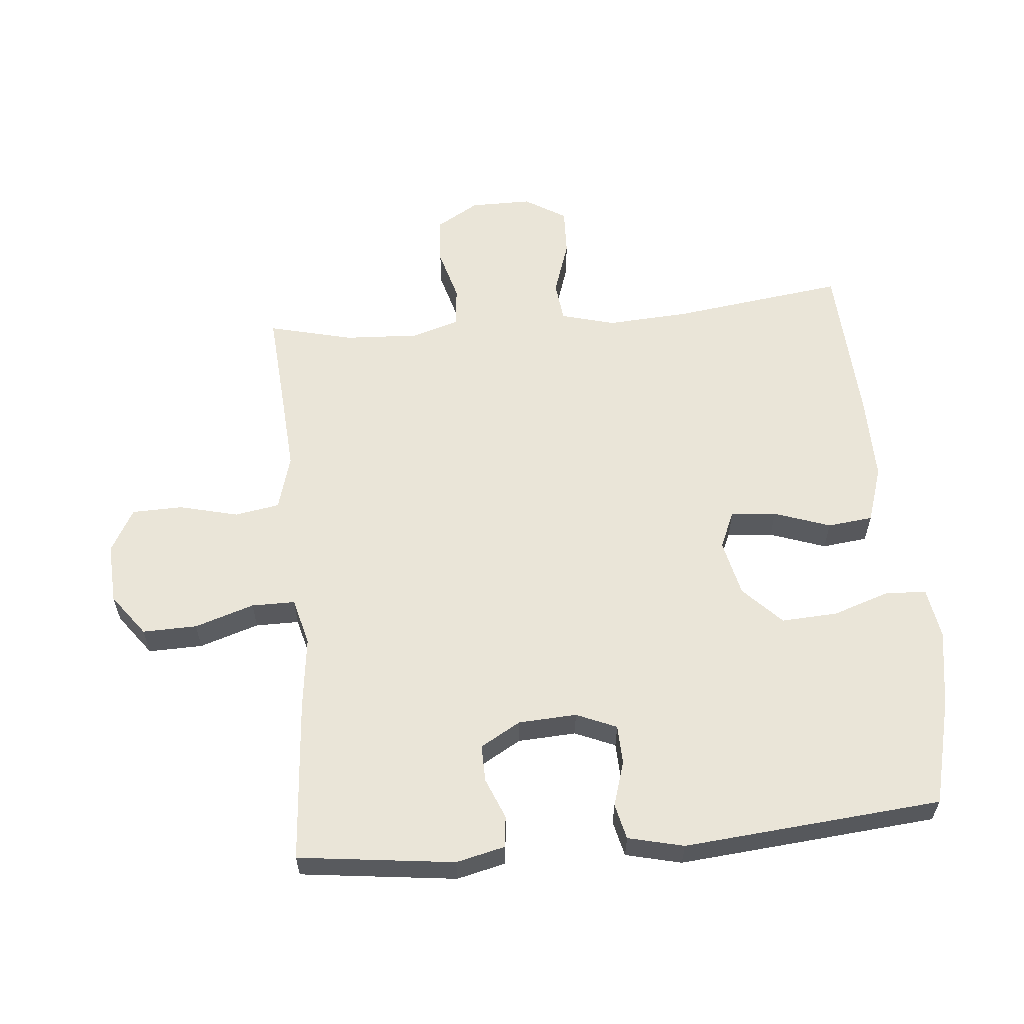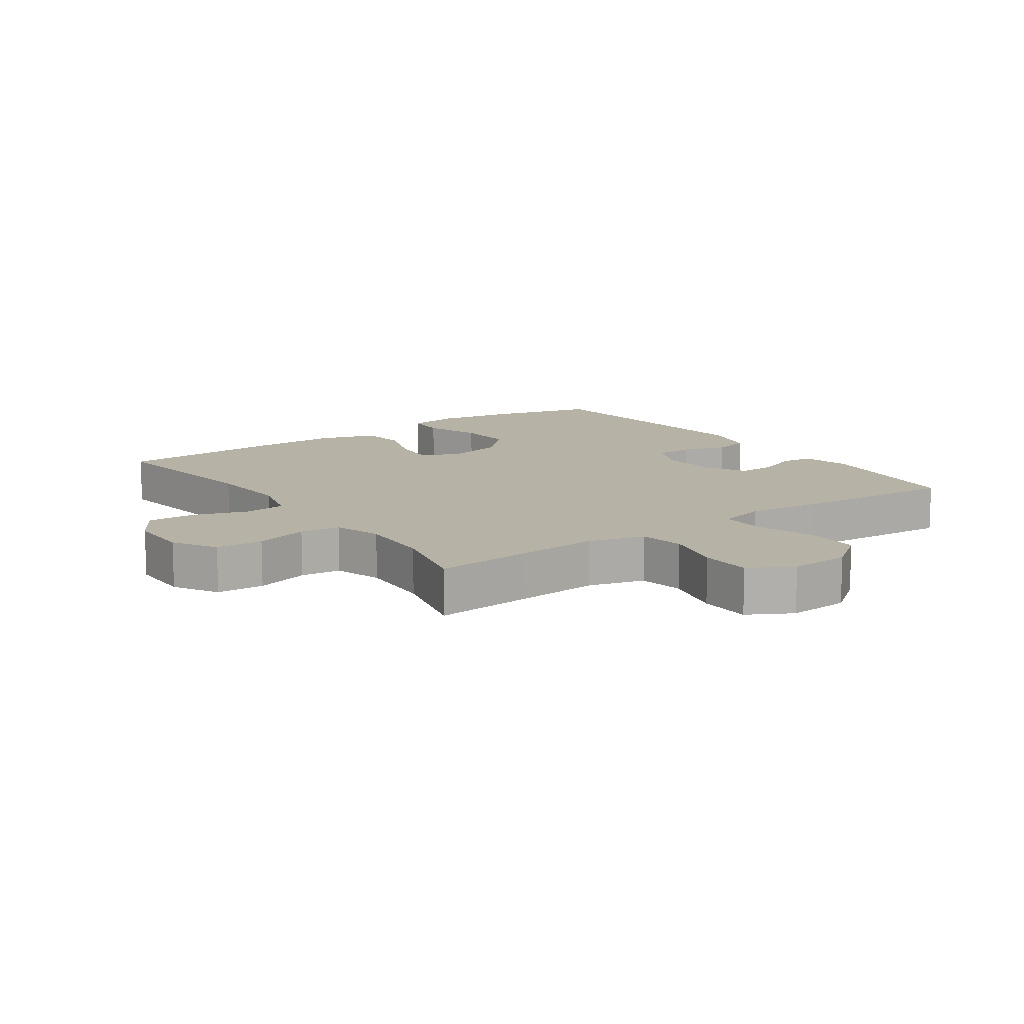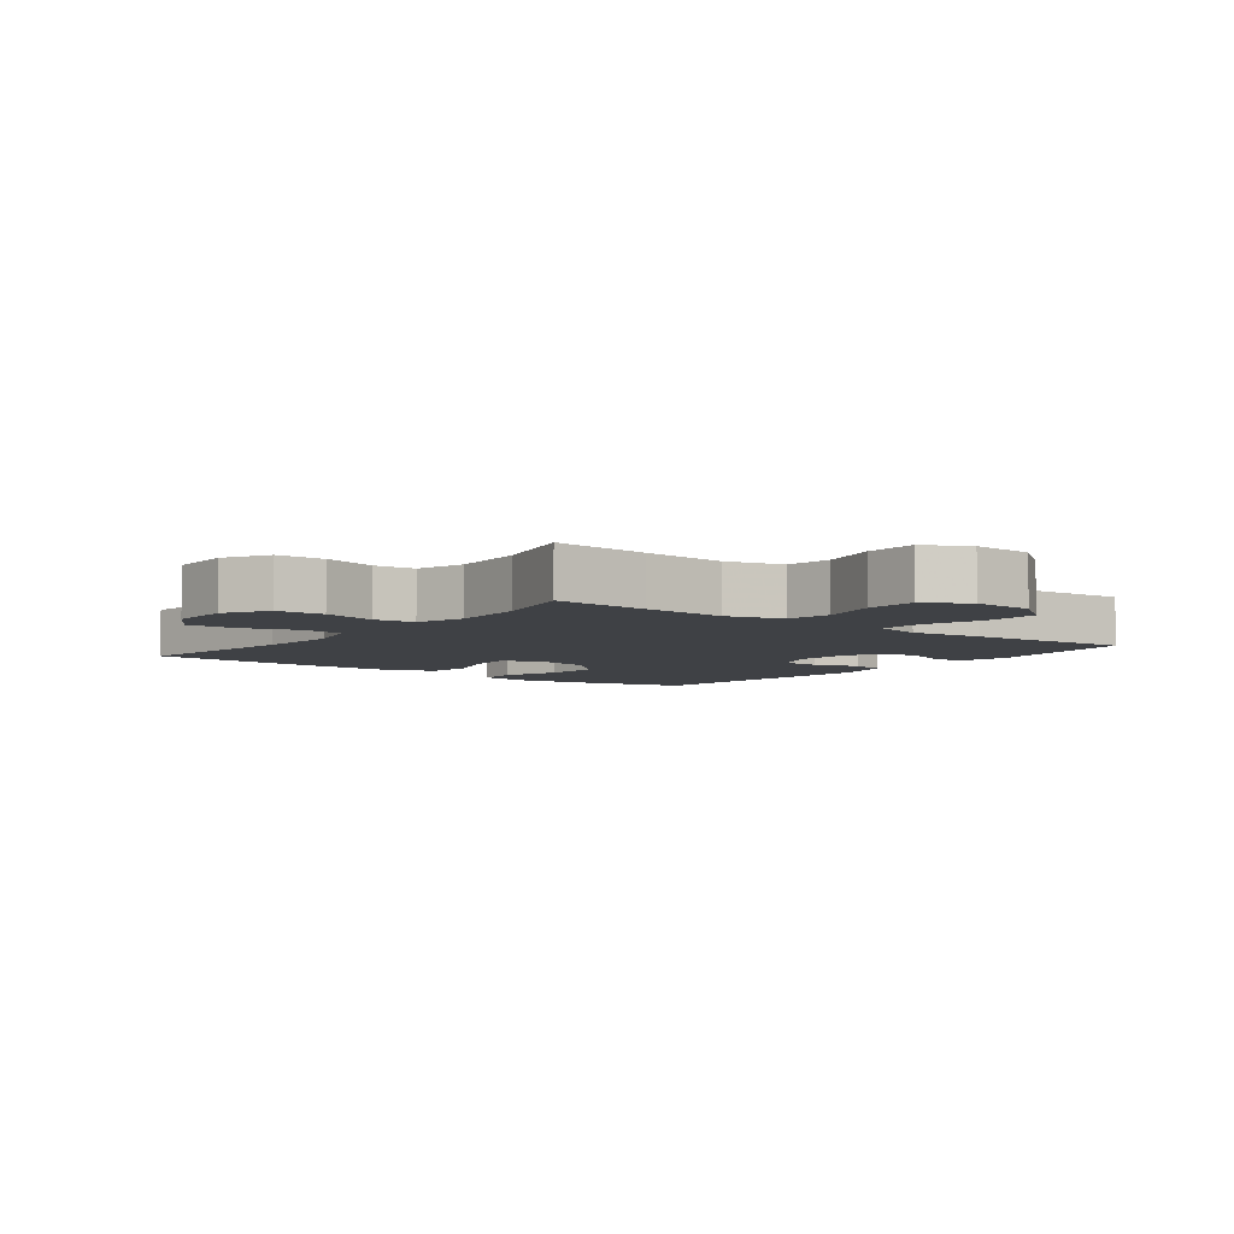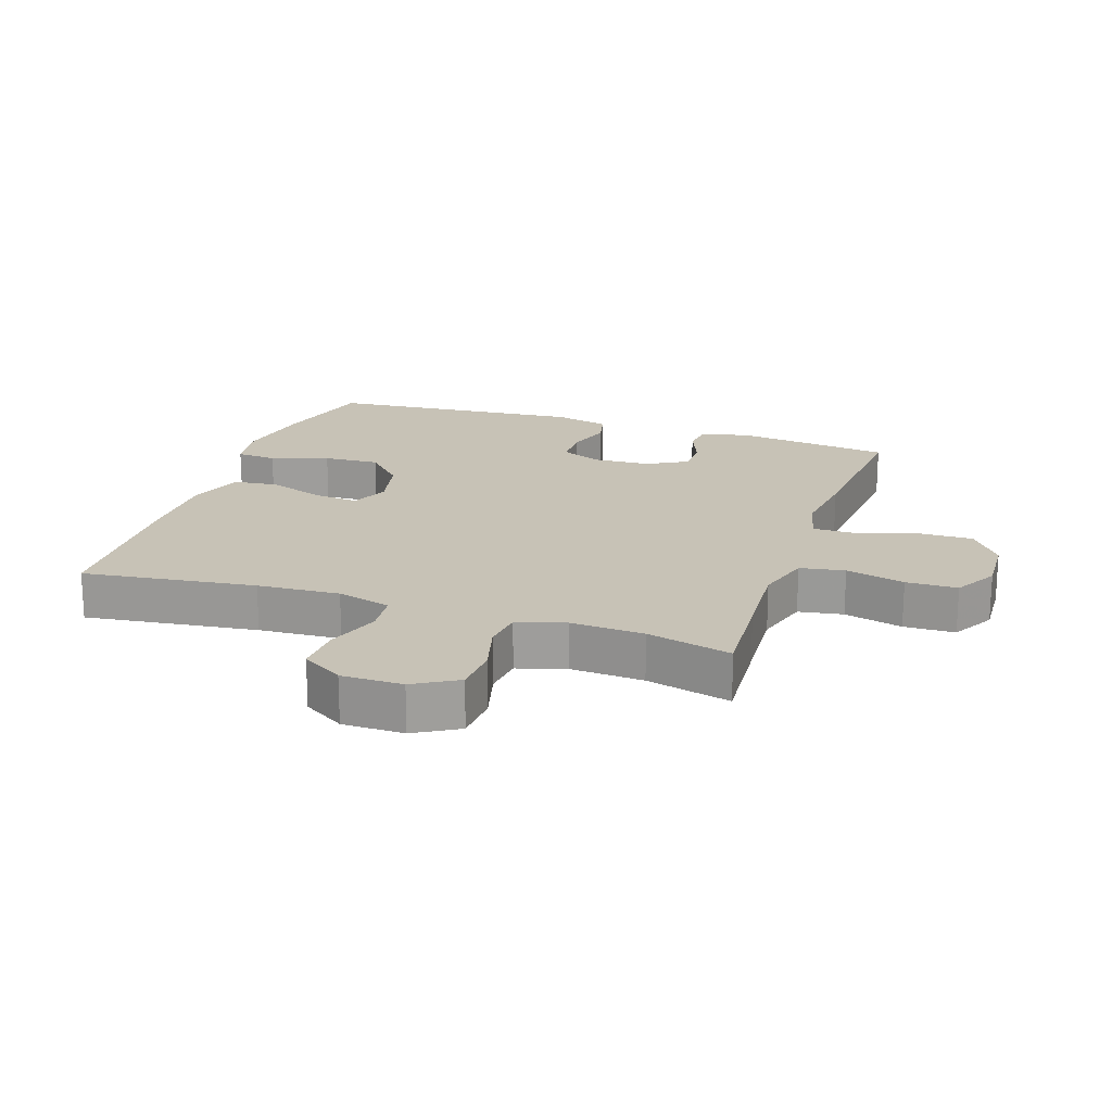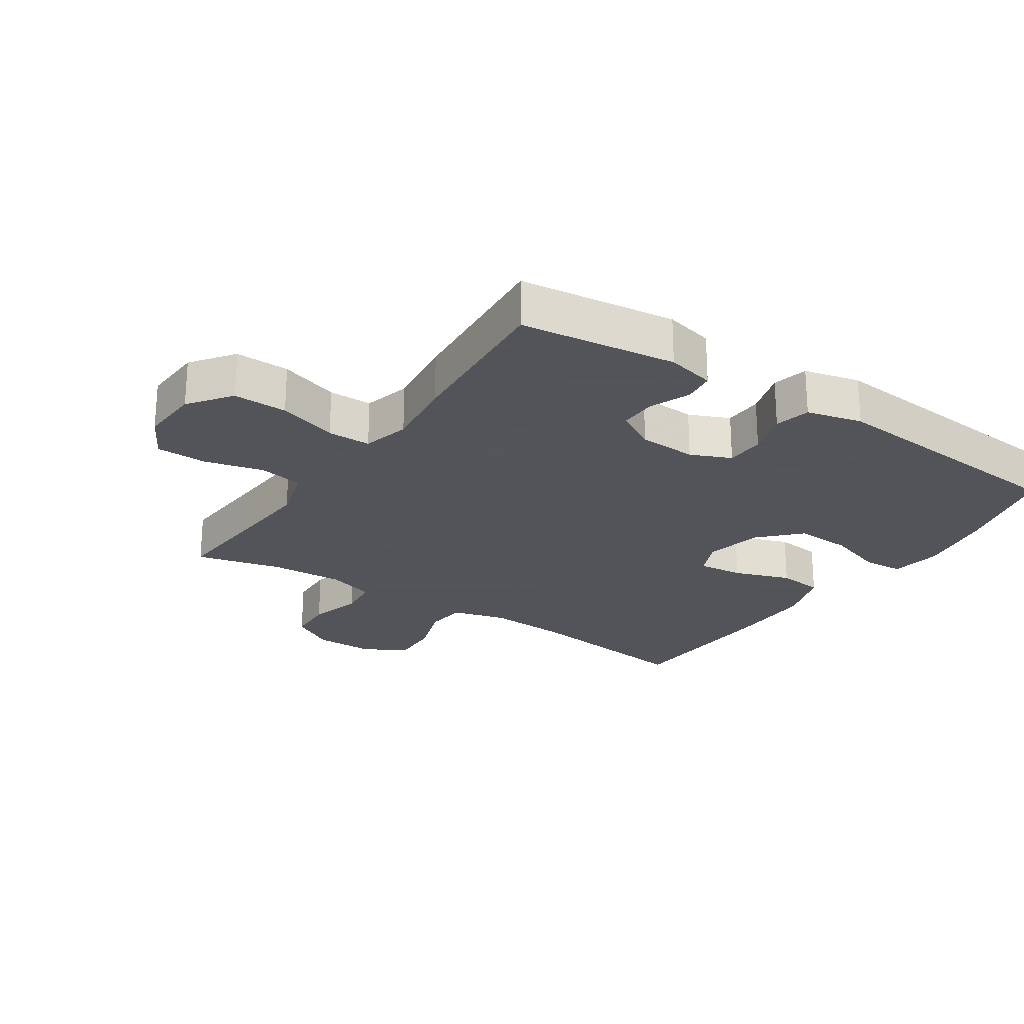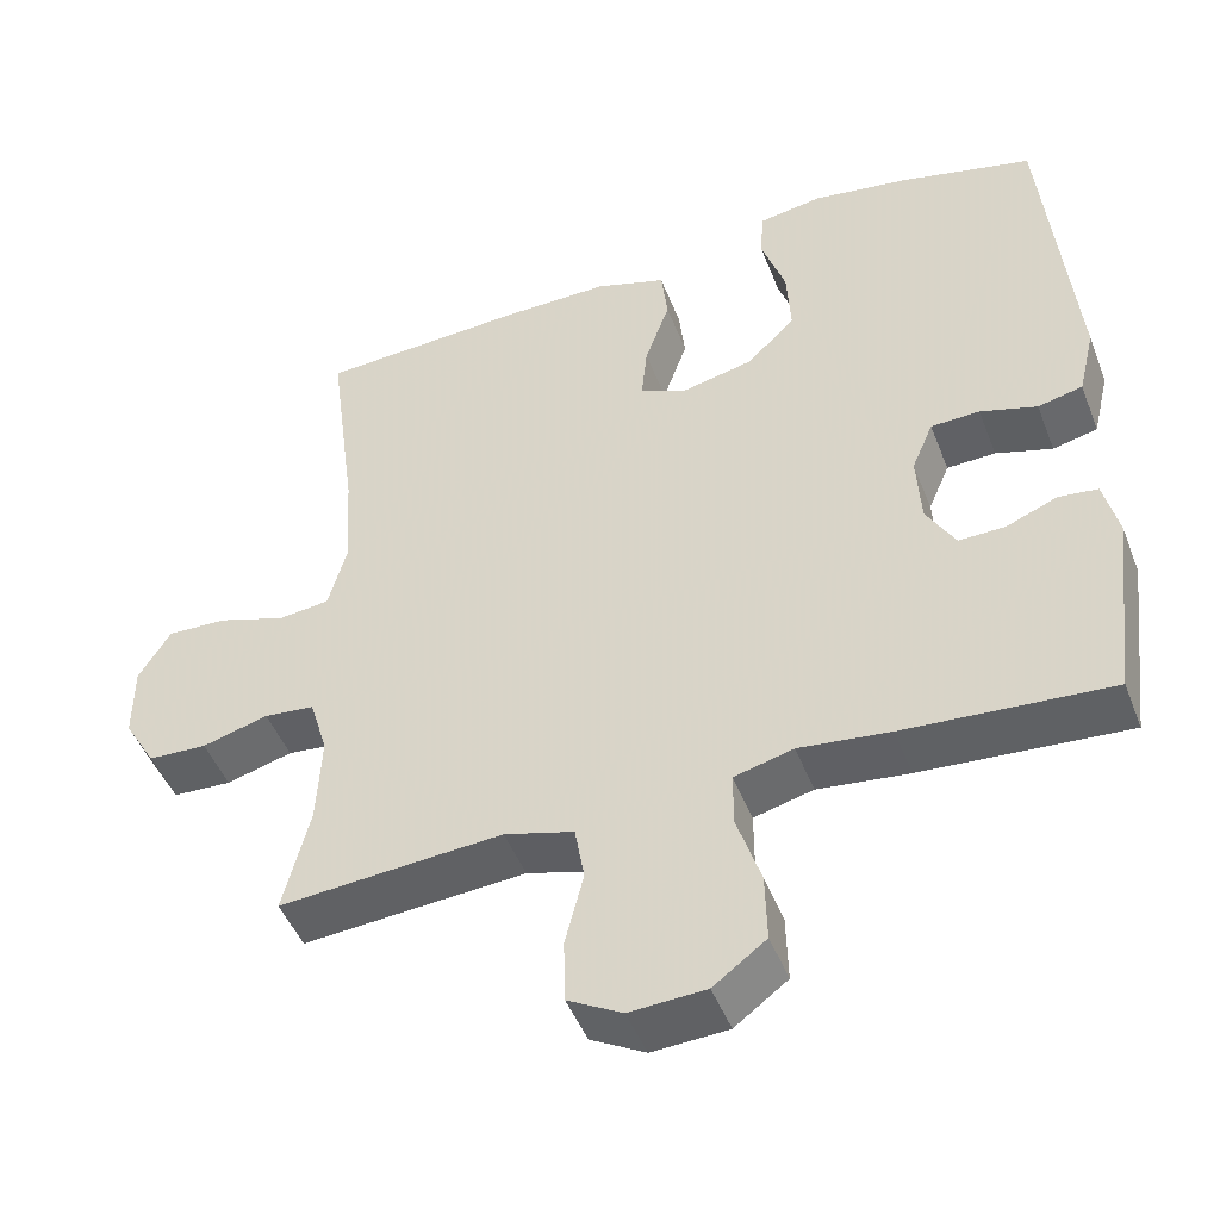
<metadata>
{"format":"obj","ext":"obj","renderer":"f3d","projection":"perspective","resolution":1024,"background":"white","views":[{"elev":59.2,"azim":-95.3,"up":"+Y"},{"elev":12.3,"azim":144.7,"up":"+Y"},{"elev":-5.7,"azim":142.3,"up":"+Y"},{"elev":19.3,"azim":108.8,"up":"+Y"},{"elev":-23.9,"azim":-123.7,"up":"+Y"},{"elev":-47.6,"azim":-159.2,"up":"+Z"}]}
</metadata>
<code>
v -0.5 0.07 0.5
v -0.334 0.07 0.542
v -0.212 0.07 0.562
v -0.132 0.07 0.549
v -0.128 0.07 0.486
v -0.158 0.07 0.396
v -0.163 0.07 0.308
v -0.102 0.07 0.249
v -0.013 0.07 0.229
v 0.046 0.07 0.255
v 0.039 0.07 0.326
v 0.008 0.07 0.414
v 0.016 0.07 0.485
v 0.105 0.07 0.514
v 0.239 0.07 0.513
v 0.5 0.07 0.5
v 0.464 0.07 0.229
v 0.456 0.07 0.1
v 0.479 0.07 0.015
v 0.543 0.07 0.008
v 0.629 0.07 0.037
v 0.704 0.07 0.04
v 0.744 0.07 -0.025
v 0.744 0.07 -0.121
v 0.704 0.07 -0.189
v 0.63 0.07 -0.193
v 0.547 0.07 -0.17
v 0.484 0.07 -0.177
v 0.461 0.07 -0.252
v 0.467 0.07 -0.367
v 0.5 0.07 -0.5
v 0.35 0.07 -0.489
v 0.22 0.07 -0.48
v 0.133 0.07 -0.505
v 0.121 0.07 -0.575
v 0.144 0.07 -0.667
v 0.142 0.07 -0.747
v 0.074 0.07 -0.785
v -0.021 0.07 -0.78
v -0.087 0.07 -0.731
v -0.085 0.07 -0.646
v -0.055 0.07 -0.553
v -0.055 0.07 -0.485
v -0.129 0.07 -0.466
v -0.243 0.07 -0.48
v -0.5 0.07 -0.5
v -0.53 0.07 -0.256
v -0.512 0.07 -0.18
v -0.463 0.07 -0.174
v -0.399 0.07 -0.2
v -0.341 0.07 -0.201
v -0.305 0.07 -0.138
v -0.3 0.07 -0.047
v -0.327 0.07 0.016
v -0.388 0.07 0.018
v -0.459 0.07 -0.004
v -0.515 0.07 0.009
v -0.536 0.07 0.096
v -0.5 0 0.5
v -0.334 0 0.542
v -0.212 0 0.562
v -0.132 0 0.549
v -0.128 0 0.486
v -0.158 0 0.396
v -0.163 0 0.308
v -0.102 0 0.249
v -0.013 0 0.229
v 0.046 0 0.255
v 0.039 0 0.326
v 0.008 0 0.414
v 0.016 0 0.485
v 0.105 0 0.514
v 0.239 0 0.513
v 0.5 0 0.5
v 0.464 0 0.229
v 0.456 0 0.1
v 0.479 0 0.015
v 0.543 0 0.008
v 0.629 0 0.037
v 0.704 0 0.04
v 0.744 0 -0.025
v 0.744 0 -0.121
v 0.704 0 -0.189
v 0.63 0 -0.193
v 0.547 0 -0.17
v 0.484 0 -0.177
v 0.461 0 -0.252
v 0.467 0 -0.367
v 0.5 0 -0.5
v 0.35 0 -0.489
v 0.22 0 -0.48
v 0.133 0 -0.505
v 0.121 0 -0.575
v 0.144 0 -0.667
v 0.142 0 -0.747
v 0.074 0 -0.785
v -0.021 0 -0.78
v -0.087 0 -0.731
v -0.085 0 -0.646
v -0.055 0 -0.553
v -0.055 0 -0.485
v -0.129 0 -0.466
v -0.243 0 -0.48
v -0.5 0 -0.5
v -0.53 0 -0.256
v -0.512 0 -0.18
v -0.463 0 -0.174
v -0.399 0 -0.2
v -0.341 0 -0.201
v -0.305 0 -0.138
v -0.3 0 -0.047
v -0.327 0 0.016
v -0.388 0 0.018
v -0.459 0 -0.004
v -0.515 0 0.009
v -0.536 0 0.096
f 55 56 57 58
f 54 55 58 1
f 53 54 1 2
f 47 48 49 50
f 47 50 51
f 44 45 46 47
f 43 44 47 51
f 39 40 41 42
f 39 42 43
f 38 39 43
f 35 36 37 38
f 34 35 38 43
f 33 34 43 51
f 30 31 32
f 29 30 32 33
f 28 29 33 51
f 24 25 26 27
f 20 21 22 23
f 19 20 23 24
f 14 15 16 17
f 14 17 18
f 11 12 13 14
f 10 11 14 18
f 9 10 18 19
f 3 4 5 6
f 53 2 3 6
f 52 53 6 7
f 28 51 52
f 8 9 19 24
f 8 24 27 28
f 52 7 8
f 8 28 52
f 116 115 114 113
f 59 116 113 112
f 60 59 112 111
f 108 107 106 105
f 109 108 105
f 105 104 103 102
f 109 105 102 101
f 100 99 98 97
f 101 100 97
f 101 97 96
f 96 95 94 93
f 101 96 93 92
f 109 101 92 91
f 90 89 88
f 91 90 88 87
f 109 91 87 86
f 85 84 83 82
f 81 80 79 78
f 82 81 78 77
f 75 74 73 72
f 76 75 72
f 72 71 70 69
f 76 72 69 68
f 77 76 68 67
f 64 63 62 61
f 64 61 60 111
f 65 64 111 110
f 110 109 86
f 82 77 67 66
f 86 85 82 66
f 66 65 110
f 110 86 66
f 1 59 60 2
f 2 60 61 3
f 3 61 62 4
f 4 62 63 5
f 5 63 64 6
f 6 64 65 7
f 7 65 66 8
f 8 66 67 9
f 9 67 68 10
f 10 68 69 11
f 11 69 70 12
f 12 70 71 13
f 13 71 72 14
f 14 72 73 15
f 15 73 74 16
f 16 74 75 17
f 17 75 76 18
f 18 76 77 19
f 19 77 78 20
f 20 78 79 21
f 21 79 80 22
f 22 80 81 23
f 23 81 82 24
f 24 82 83 25
f 25 83 84 26
f 26 84 85 27
f 27 85 86 28
f 28 86 87 29
f 29 87 88 30
f 30 88 89 31
f 31 89 90 32
f 32 90 91 33
f 33 91 92 34
f 34 92 93 35
f 35 93 94 36
f 36 94 95 37
f 37 95 96 38
f 38 96 97 39
f 39 97 98 40
f 40 98 99 41
f 41 99 100 42
f 42 100 101 43
f 43 101 102 44
f 44 102 103 45
f 45 103 104 46
f 46 104 105 47
f 47 105 106 48
f 48 106 107 49
f 49 107 108 50
f 50 108 109 51
f 51 109 110 52
f 52 110 111 53
f 53 111 112 54
f 54 112 113 55
f 55 113 114 56
f 56 114 115 57
f 57 115 116 58
f 58 116 59 1

</code>
